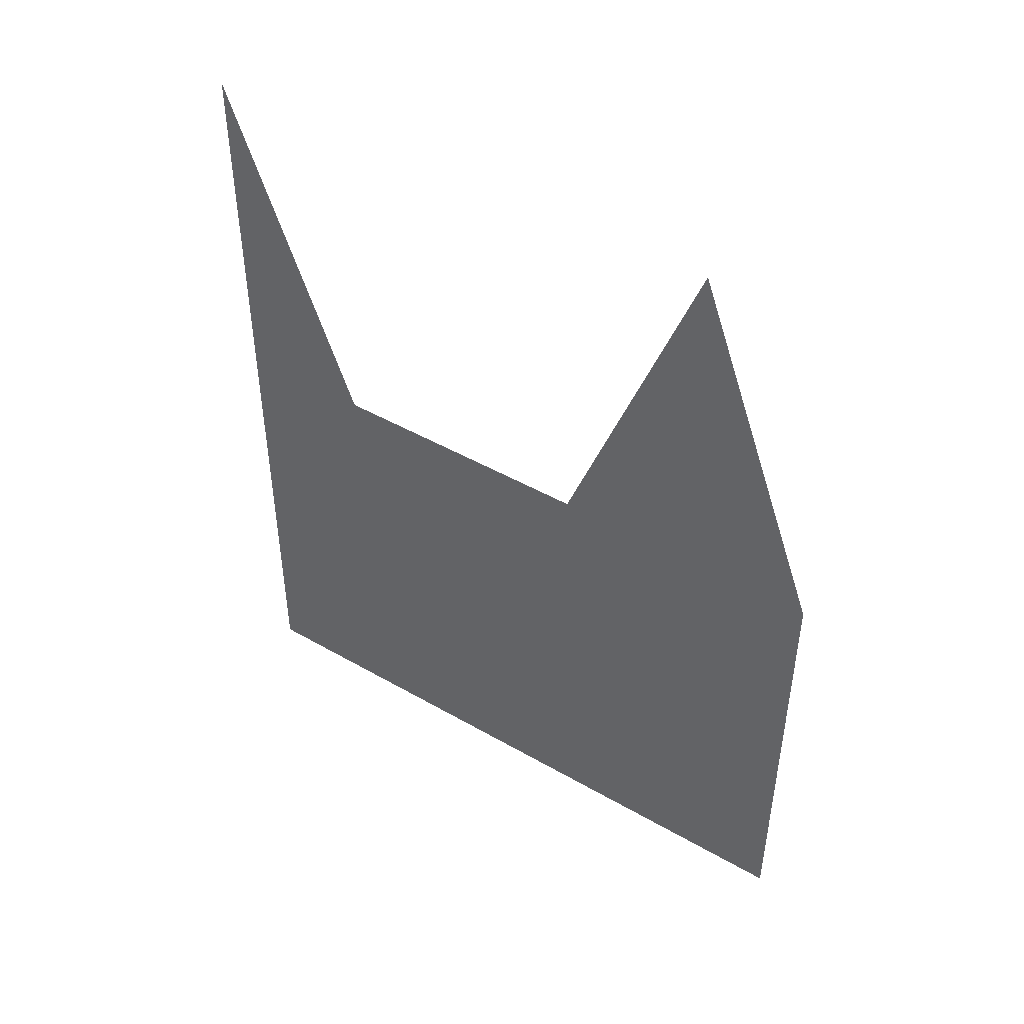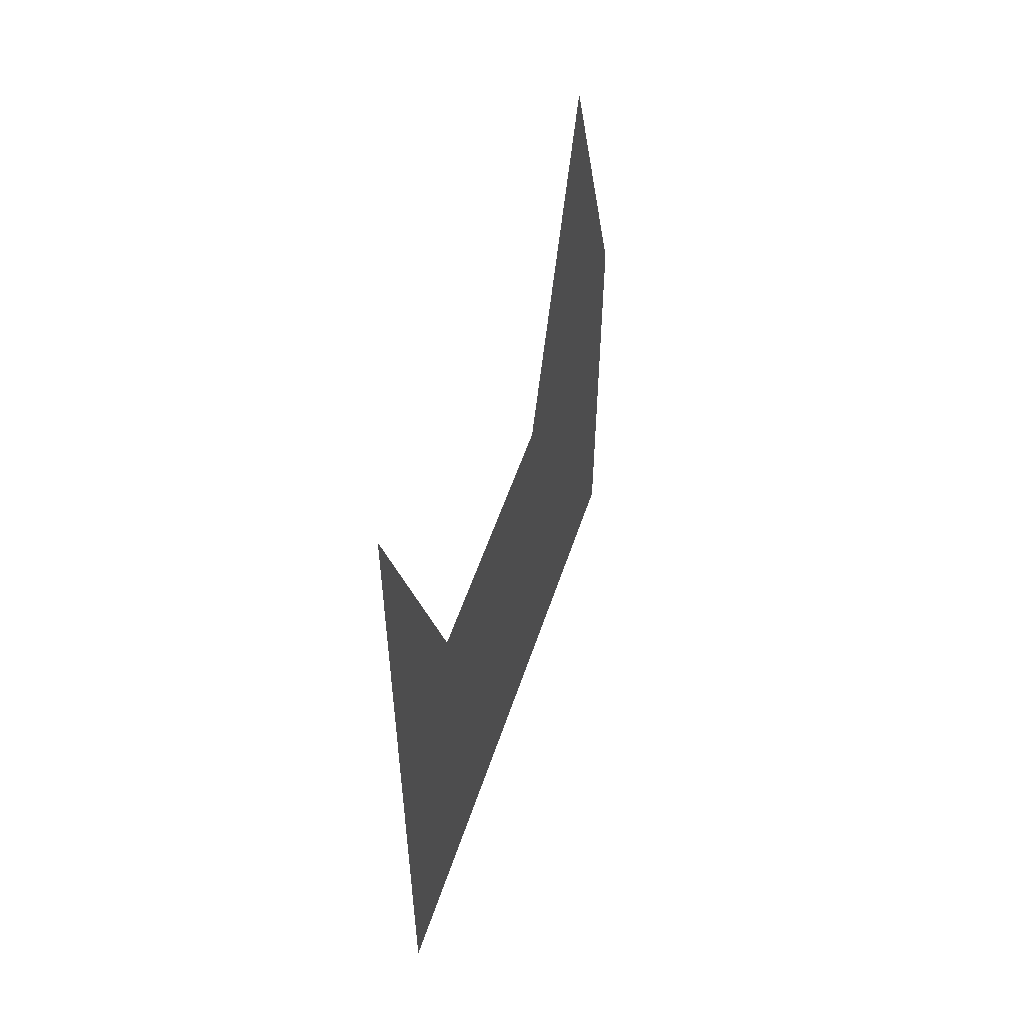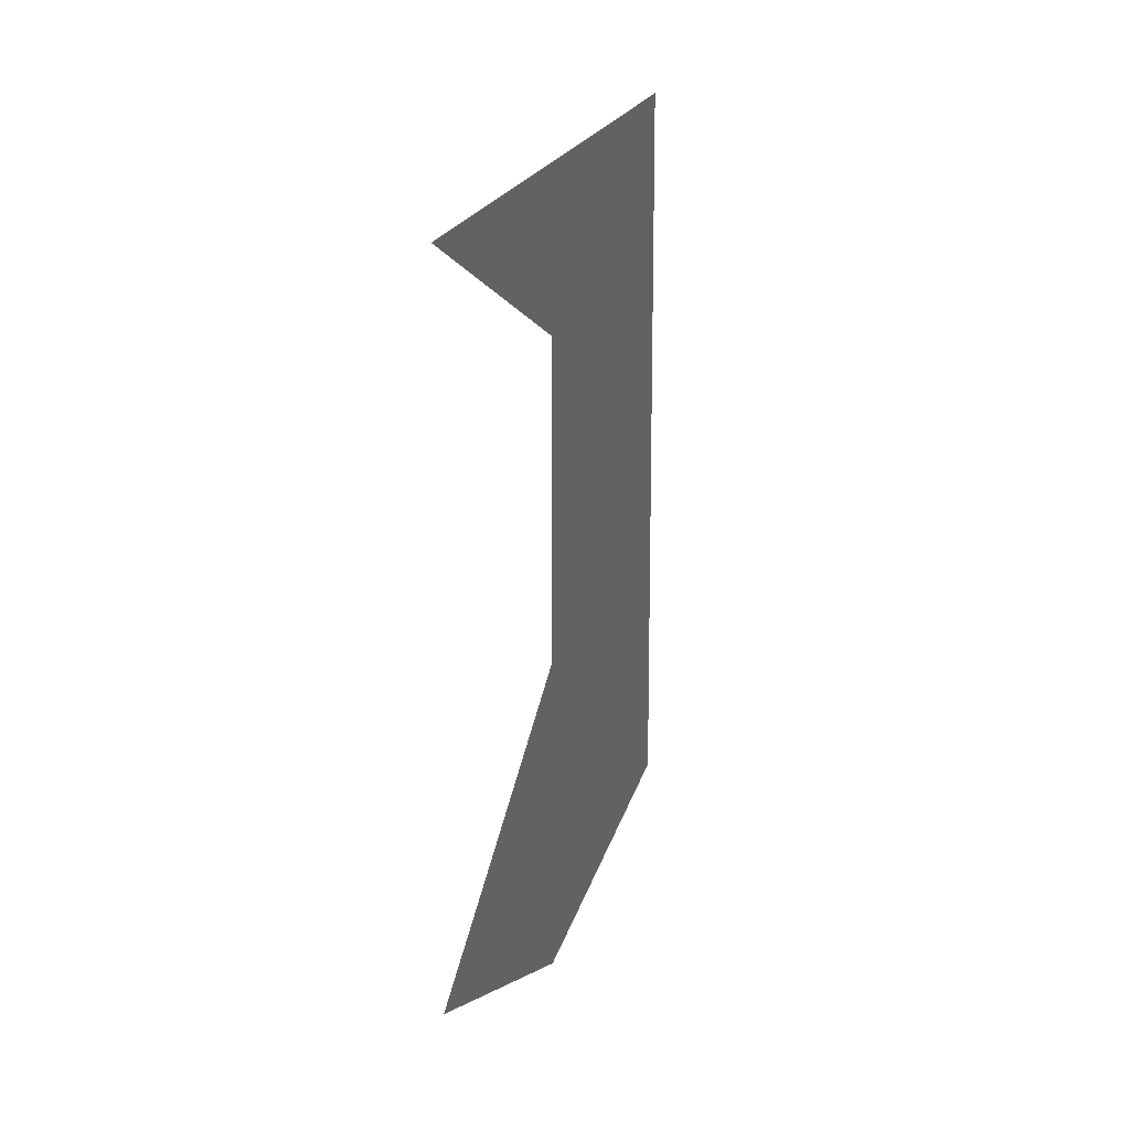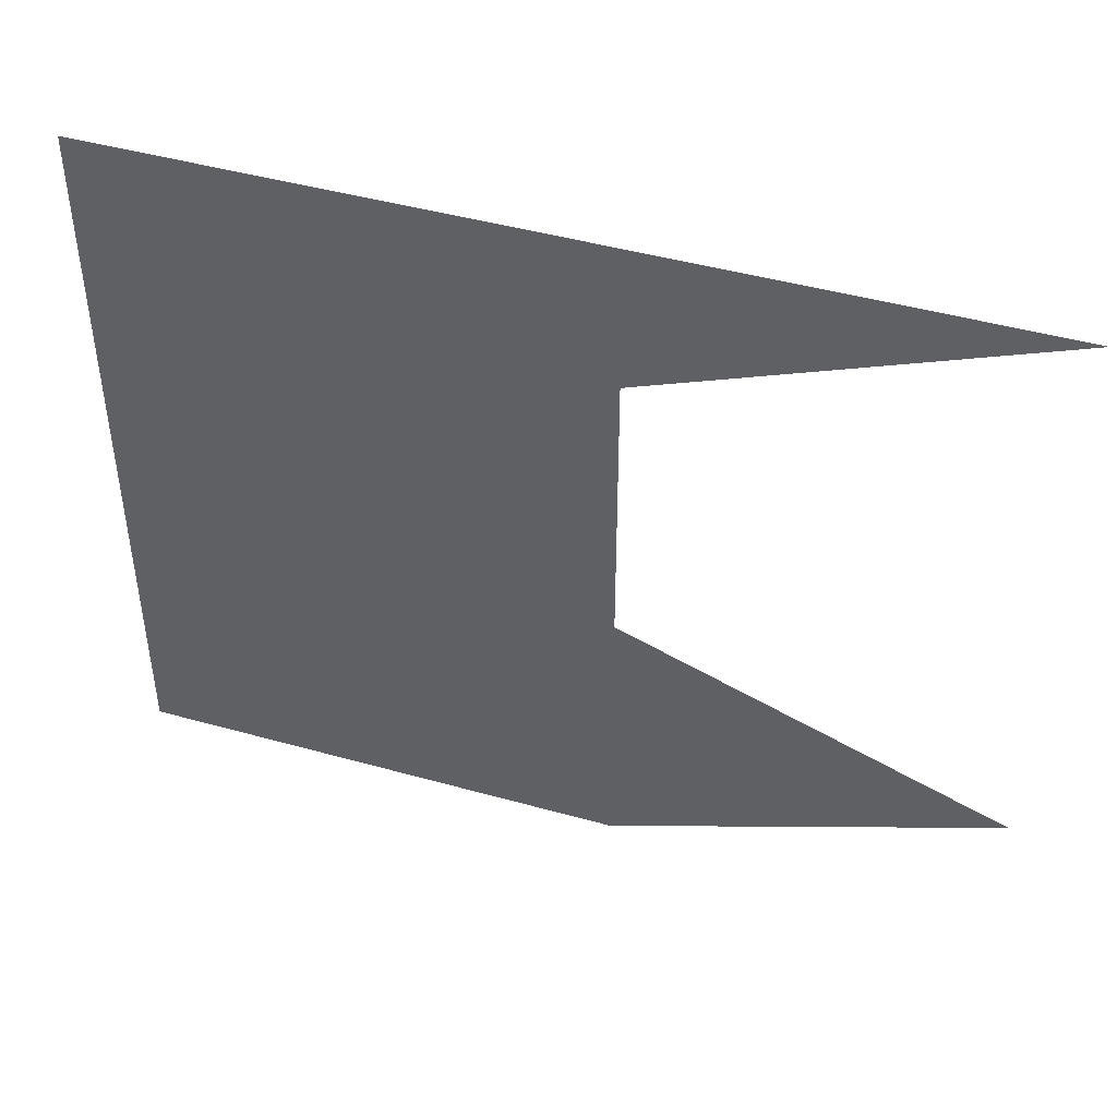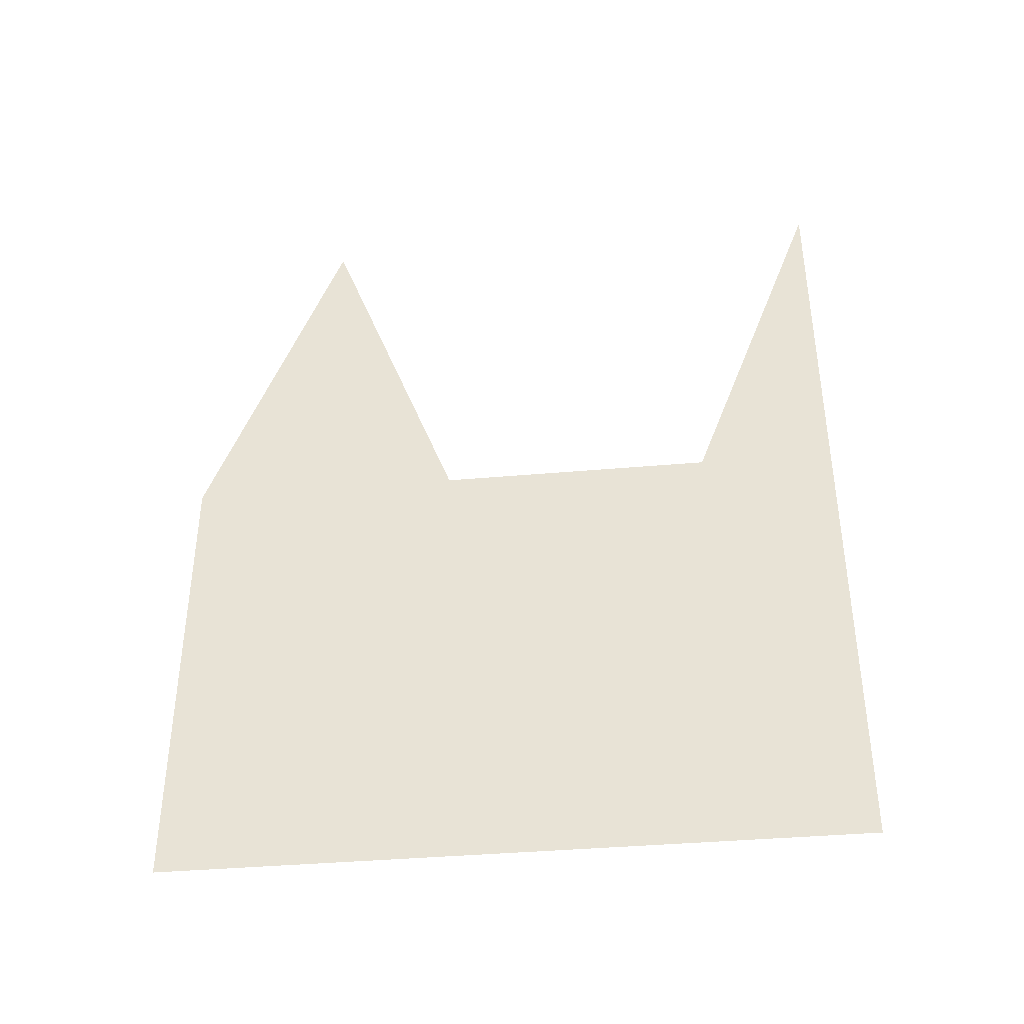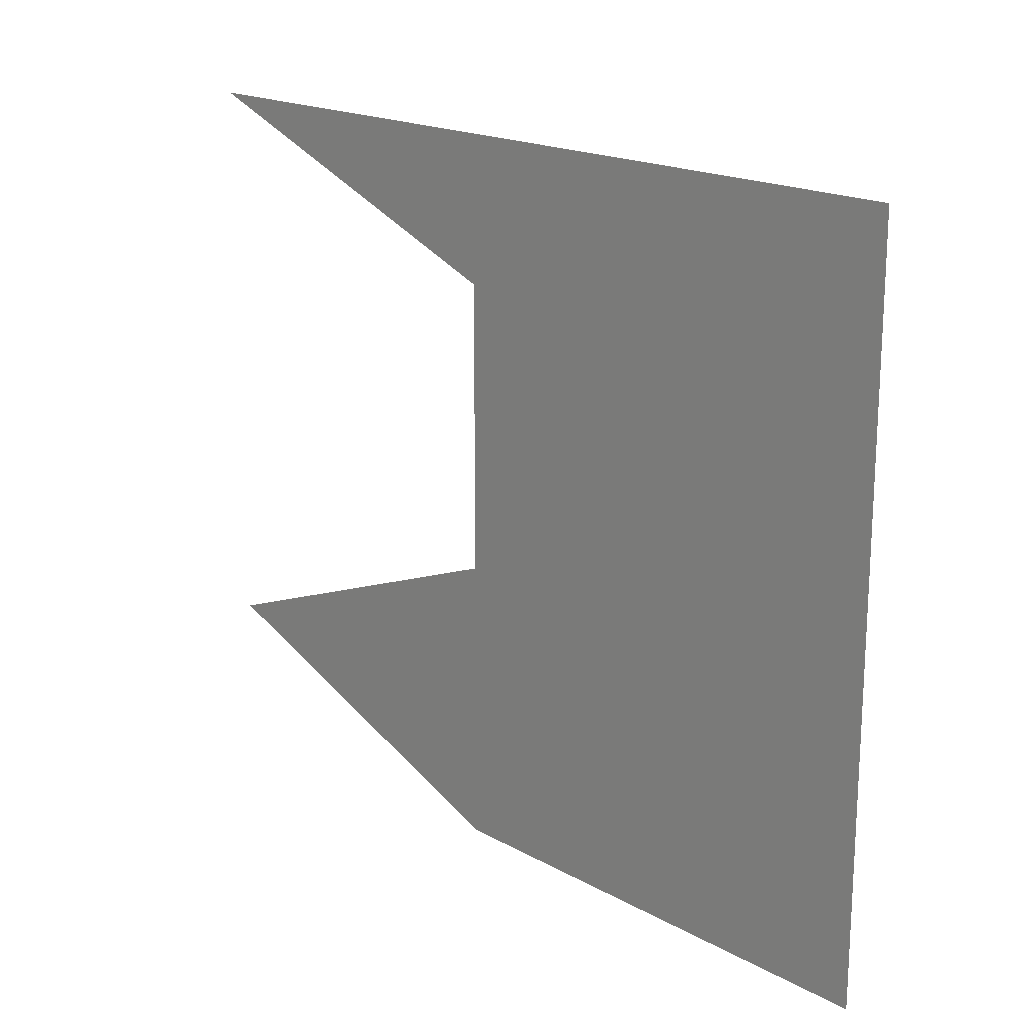
<metadata>
{"format":"obj","ext":"obj","renderer":"f3d","projection":"perspective","resolution":1024,"background":"white","views":[{"elev":45.8,"azim":123.5,"up":"+Y"},{"elev":54.3,"azim":18.2,"up":"+Y"},{"elev":17.5,"azim":-168.0,"up":"+Z"},{"elev":45.5,"azim":107.9,"up":"+Z"},{"elev":-39.3,"azim":-83.7,"up":"+Y"},{"elev":18.4,"azim":-43.3,"up":"+Z"}]}
</metadata>
<code>
v  0  3  0
v  -0  1.685  -0.5
v  0  1.685  -1
v  0  1.685  -1.5
v  0  3  -2
v  0  1.685  -2.5
v  0  1.185  0
v  0  1.185  -0.5
v  0  1.185  -1
v  0  1.185  -1.5
v  0  1.185  -2
v  0  1.185  -2.5
v  0  0.6846  0
v  0  0.6846  -0.5
v  0  0.6846  -1
v  0  0.6846  -1.5
v  0  0.6846  -2
v  0  0.6846  -2.5
v  0  0.1846  0
v  0  0.1846  -0.5
v  0  0.1846  -1
v  0  0.1846  -1.5
v  0  0.1846  -2
v  0  0.1846  -2.5
v  0  0  0
v  0  0  -0.5
v  0  0  -1
v  0  0  -1.5
v  0  0  -2
v  0  0  -2.5
v  0  0  0
v  0  0  -0.5
v  0  0  -1
v  0  0  -1.5
v  0  0  -2
v  0  0  -2.5
f 1 2 8
f 1 8 7
f 2 3 9
f 2 9 8
f 3 4 10
f 3 10 9
f 4 5 11
f 4 11 10
f 5 6 12
f 5 12 11
f 7 8 14
f 7 14 13
f 8 9 15
f 8 15 14
f 9 10 16
f 9 16 15
f 10 11 17
f 10 17 16
f 11 12 18
f 11 18 17
f 13 14 20
f 13 20 19
f 14 15 21
f 14 21 20
f 15 16 22
f 15 22 21
f 16 17 23
f 16 23 22
f 17 18 24
f 17 24 23
f 19 20 26
f 19 26 25
f 20 21 27
f 20 27 26
f 21 22 28
f 21 28 27
f 22 23 29
f 22 29 28
f 23 24 30
f 23 30 29
f 25 26 32
f 25 32 31
f 26 27 33
f 26 33 32
f 27 28 34
f 27 34 33
f 28 29 35
f 28 35 34
f 29 30 36
f 29 36 35

</code>
